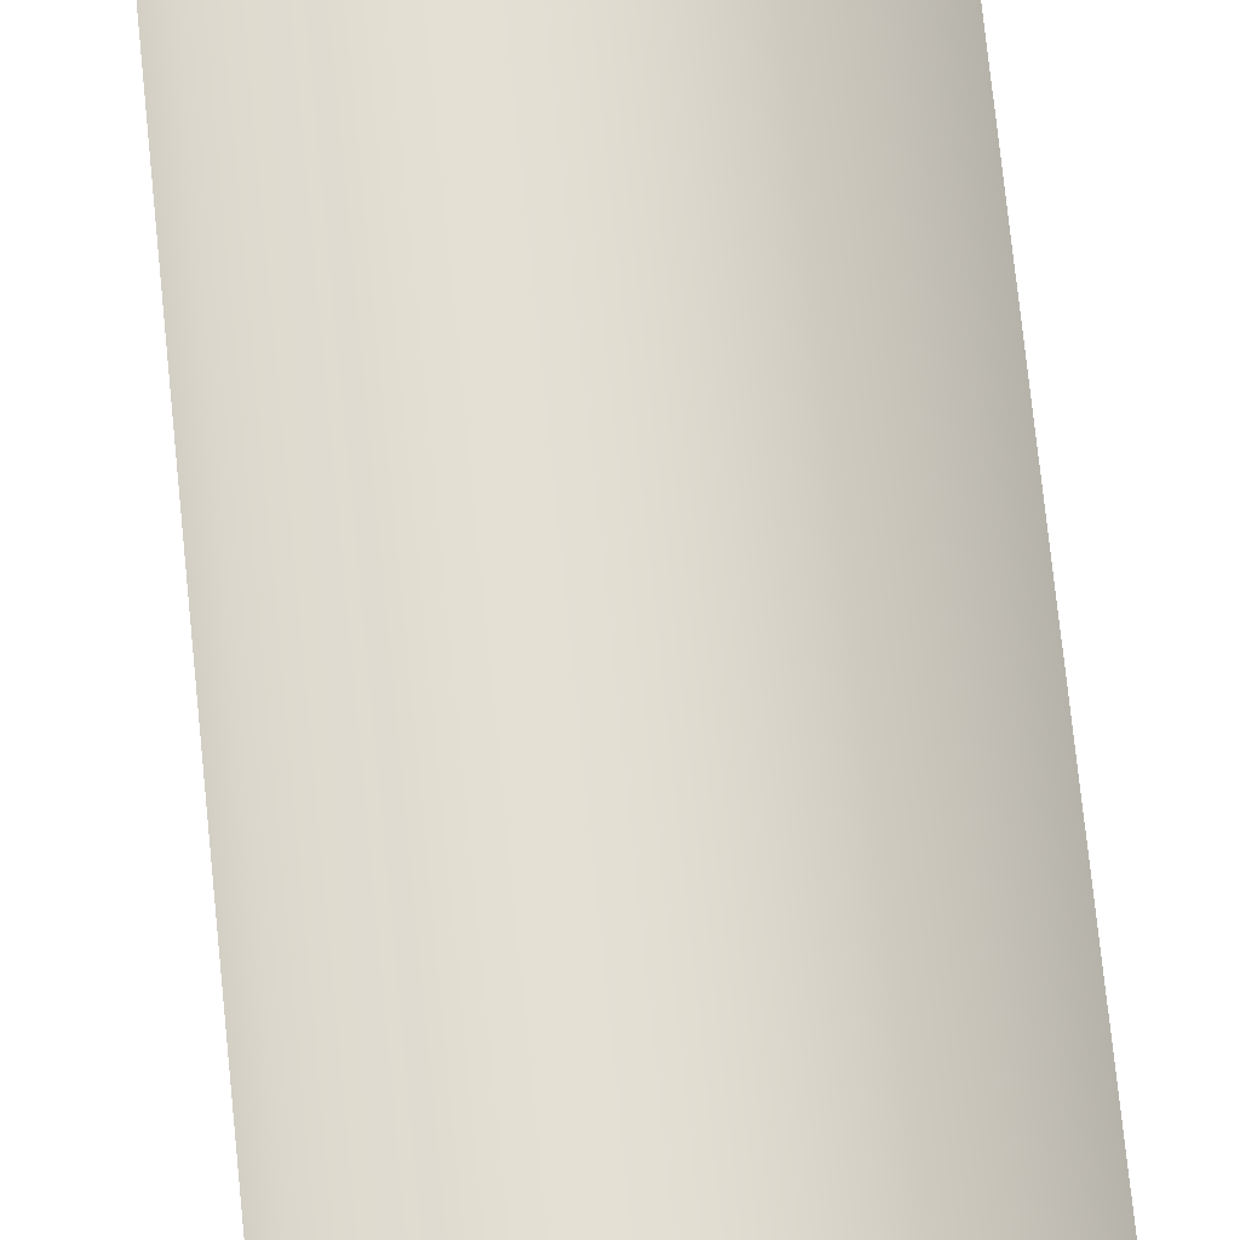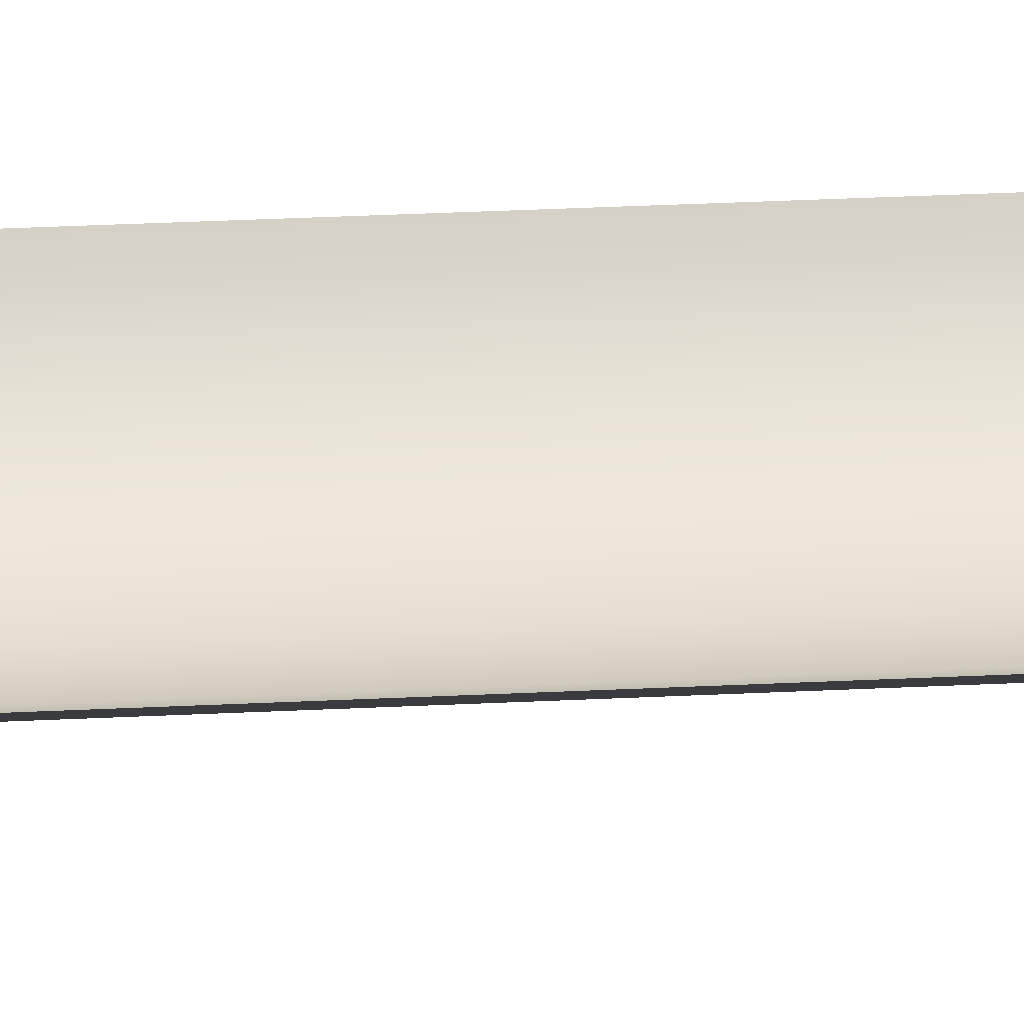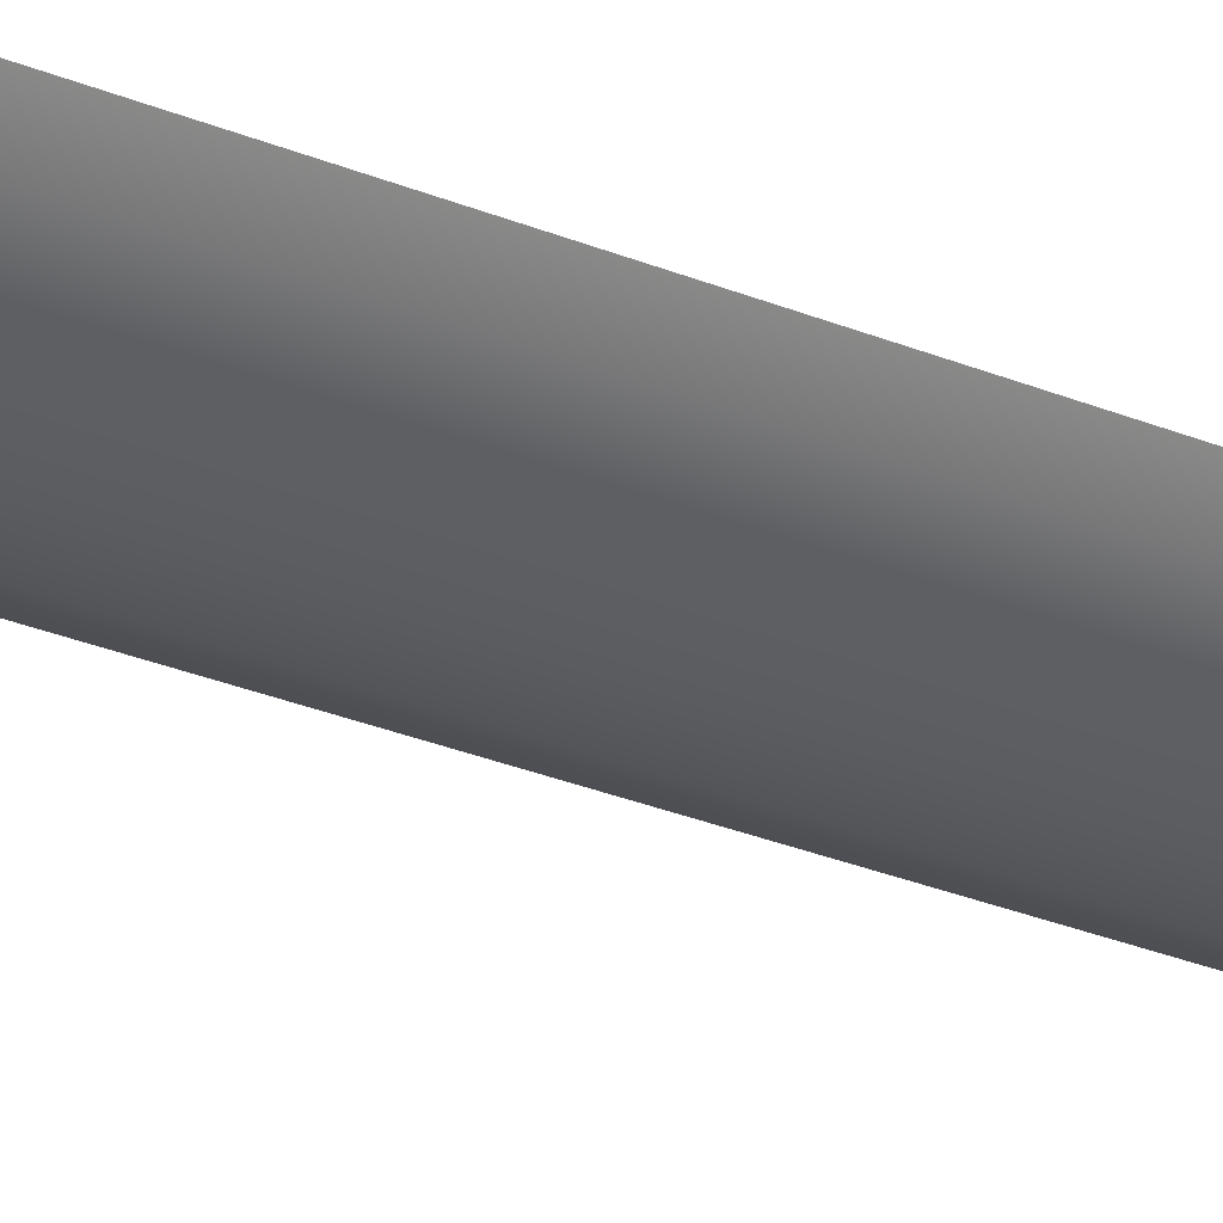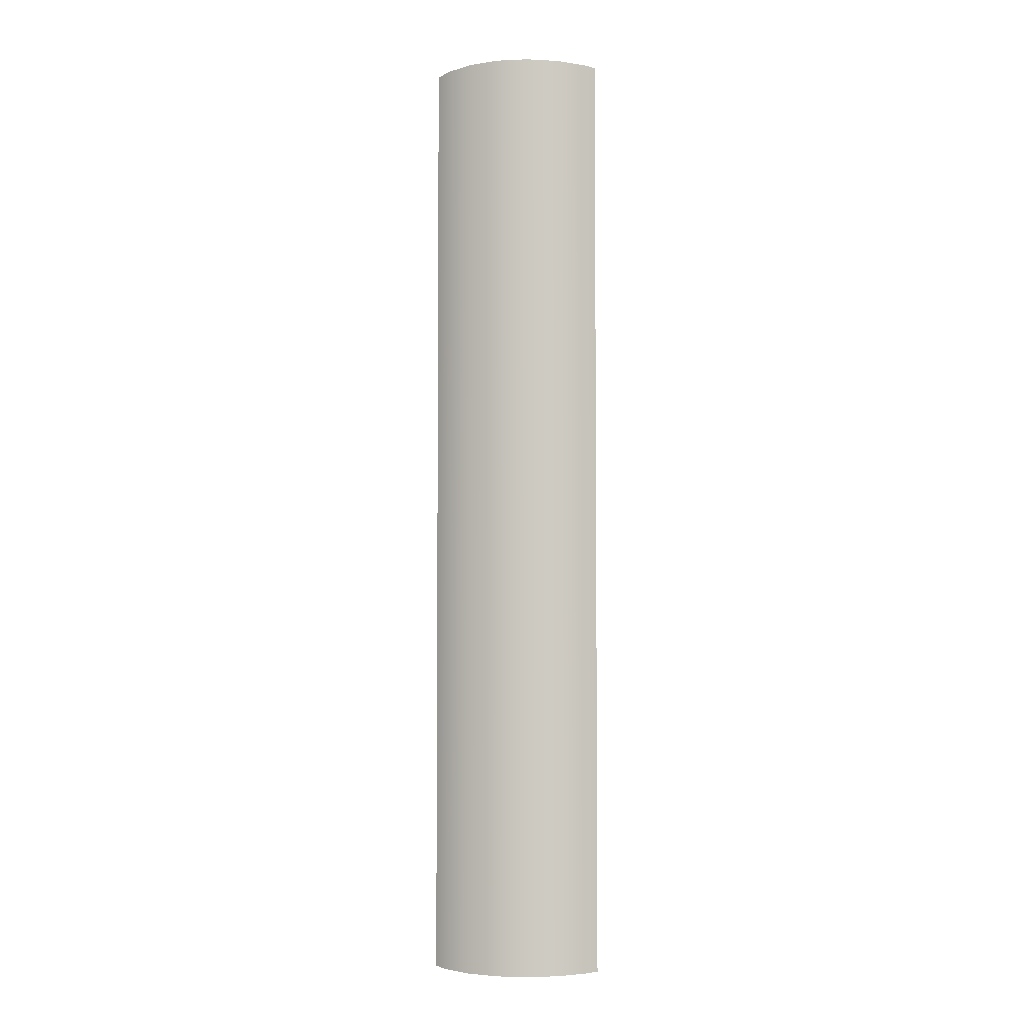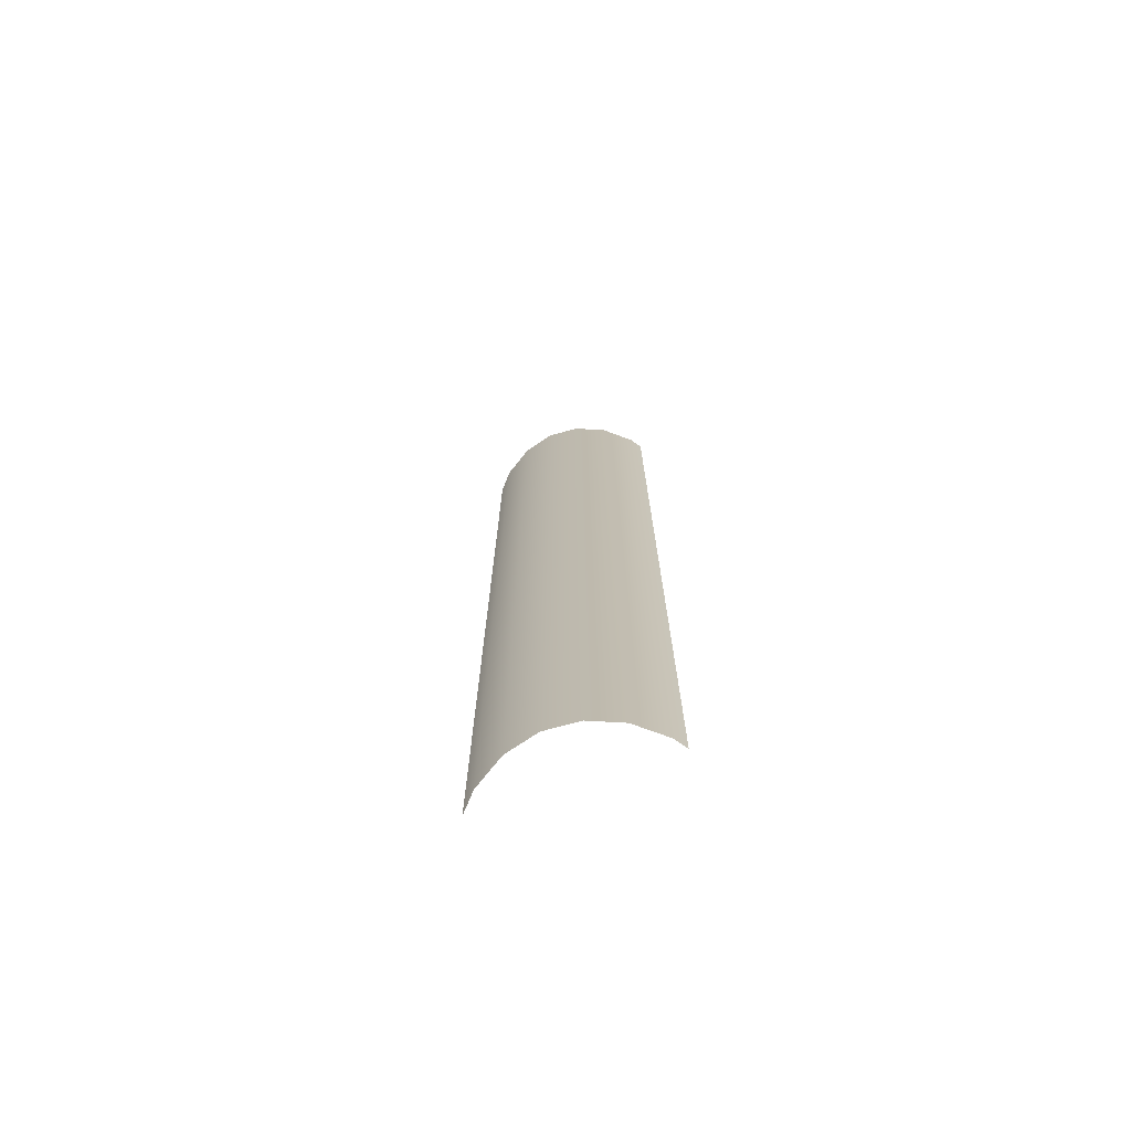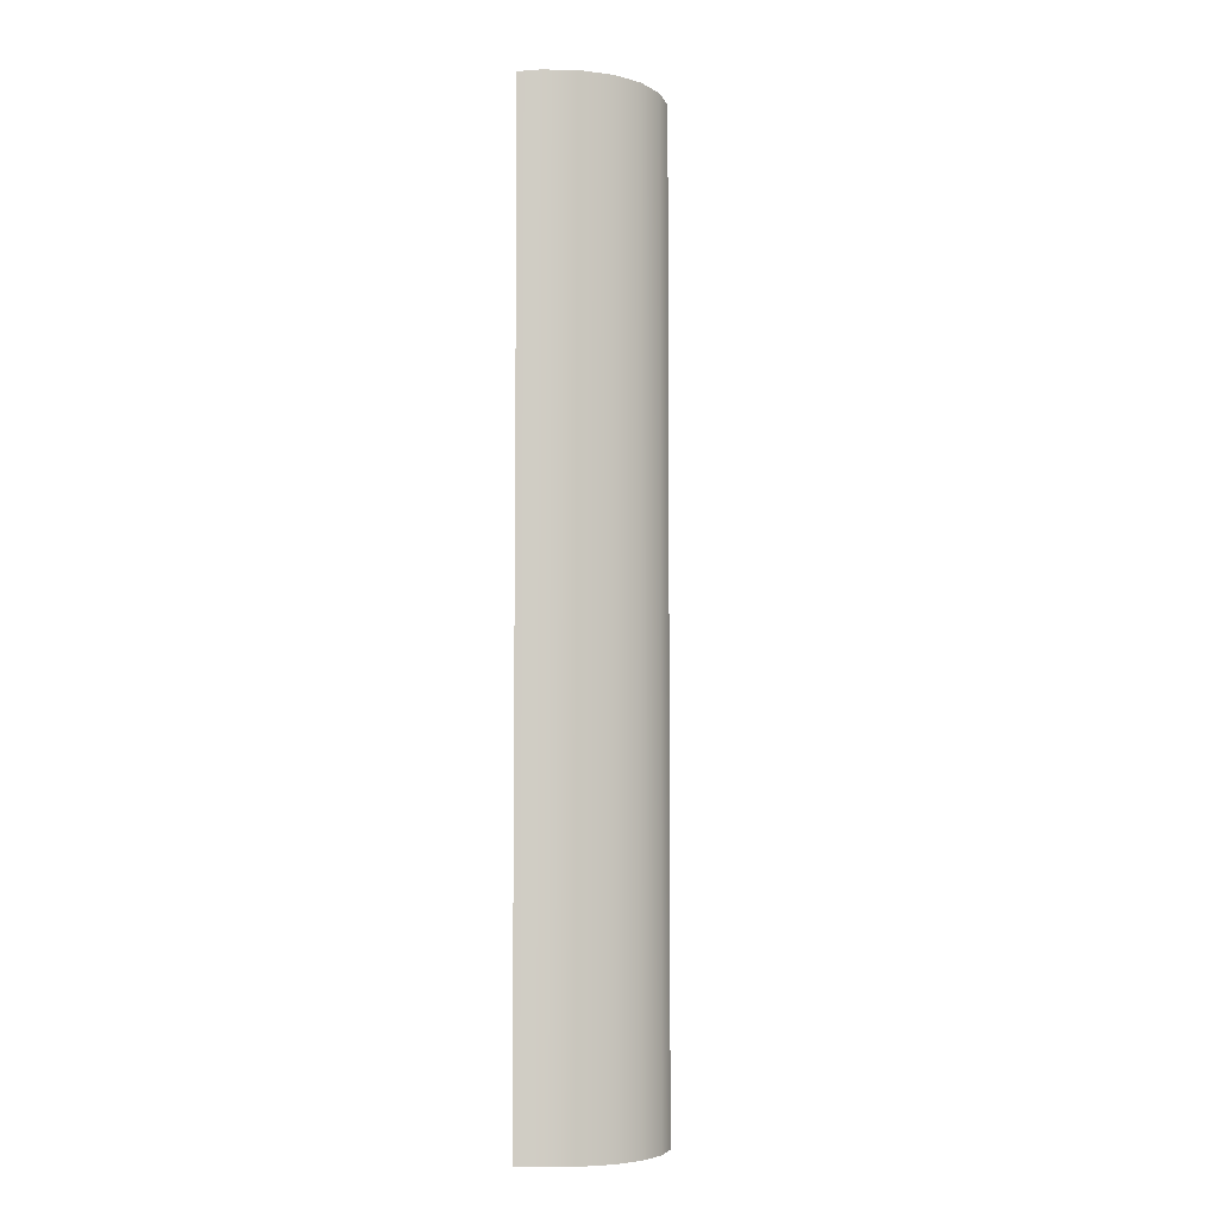
<metadata>
{"format":"obj","ext":"obj","renderer":"f3d","projection":"perspective","resolution":1024,"background":"white","views":[{"elev":67.4,"azim":174.4,"up":"+Y"},{"elev":43.2,"azim":86.9,"up":"+Y"},{"elev":-30.9,"azim":-120.2,"up":"+Y"},{"elev":-3.8,"azim":11.1,"up":"+Z"},{"elev":-73.4,"azim":17.7,"up":"+Z"},{"elev":-5.5,"azim":-37.4,"up":"+Z"}]}
</metadata>
<code>
g grp177
v 13.17 16.12 -24.67
v 13.32 16.33 -24.67
v 13.32 16.33 -6.671
v 13.17 16.12 -6.671
v 12.66 15.72 -6.671
v 12.66 15.72 -24.67
v 13.17 16.12 -24.67
v 12.66 15.72 -6.671
v 12.08 15.5 -6.671
v 12.08 15.5 -24.67
v 11.48 15.47 -6.671
v 11.48 15.47 -24.67
v 10.89 15.65 -6.671
v 10.89 15.65 -24.67
v 10.36 16 -6.671
v 10.36 16 -24.67
v 10.08 16.33 -6.671
v 10.08 16.33 -24.67
v 10.36 16 -6.671
f 1 2 3
f 1 3 4
f 4 5 6
f 4 6 7
f 8 9 10
f 8 10 6
f 9 11 12
f 9 12 10
f 11 13 14
f 11 14 12
f 13 15 16
f 13 16 14
f 17 18 16
f 17 16 19

</code>
